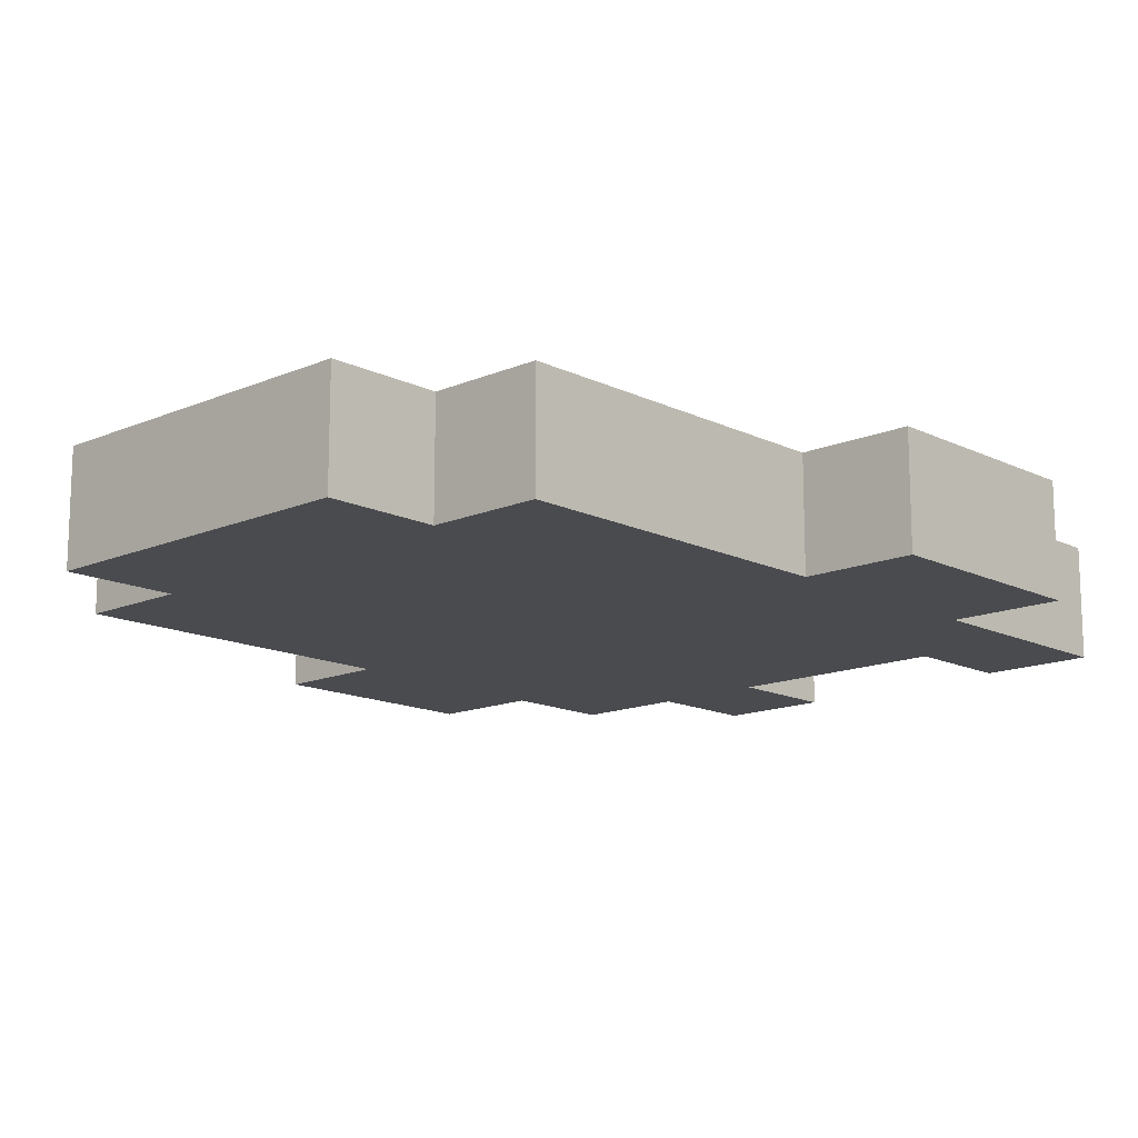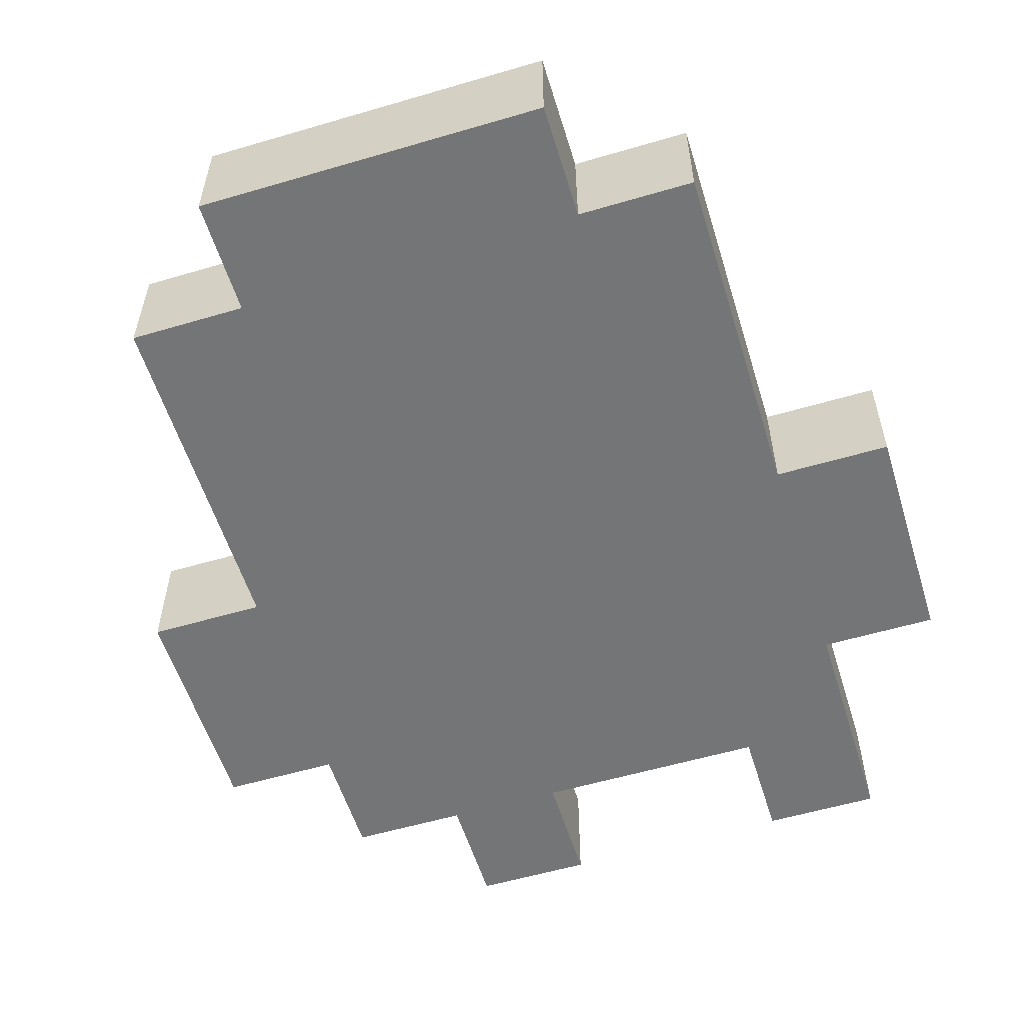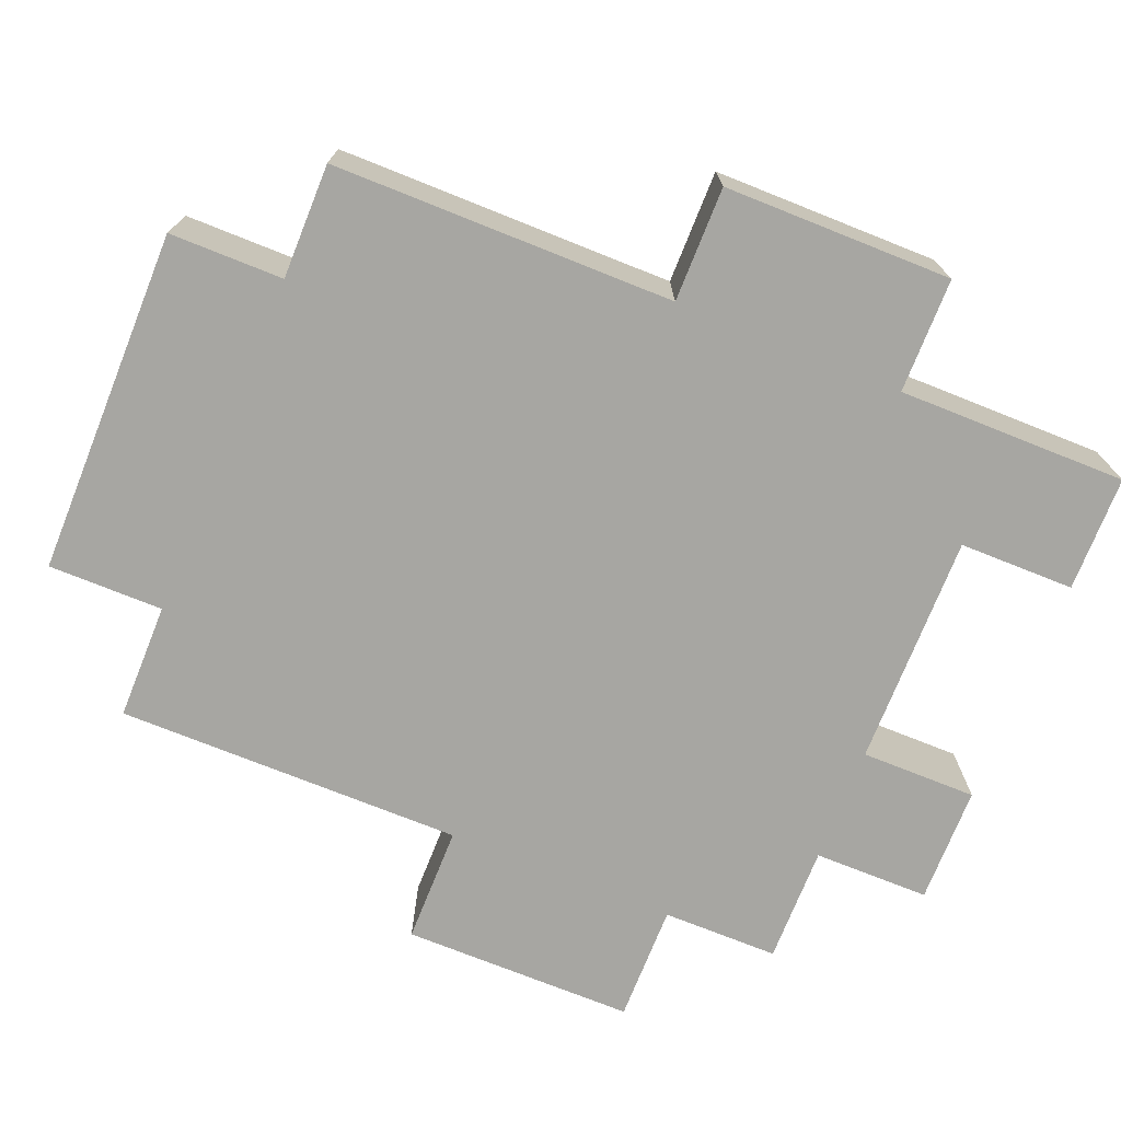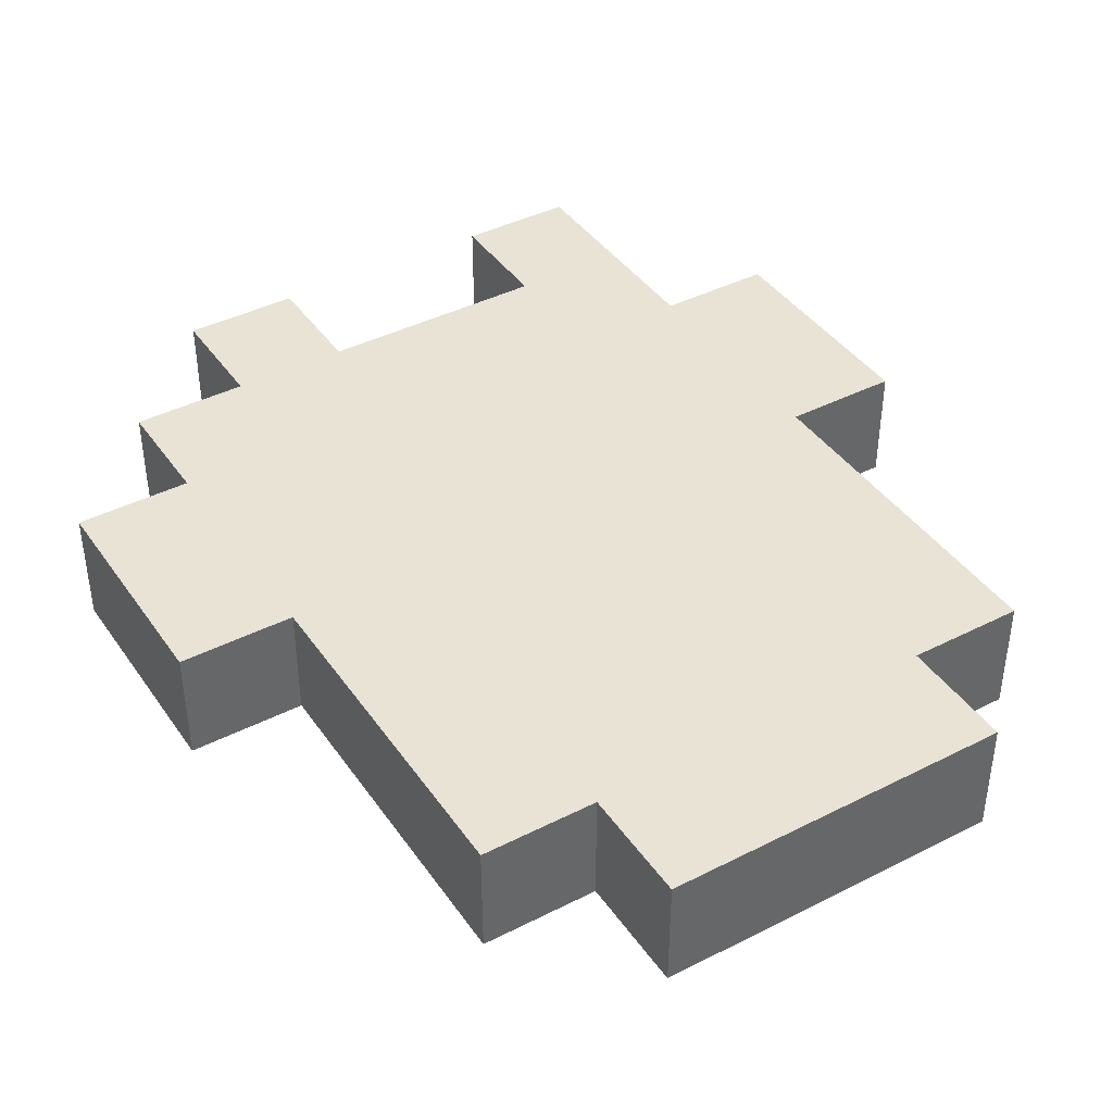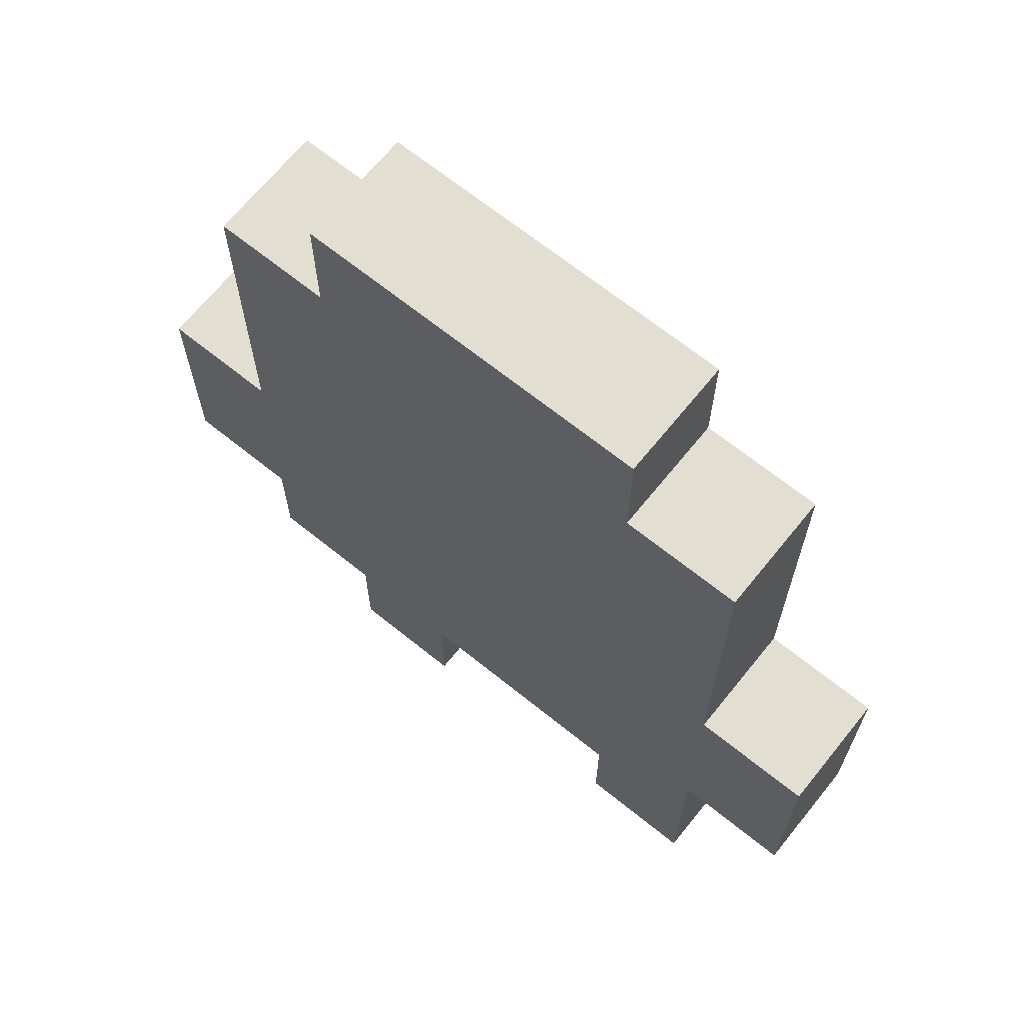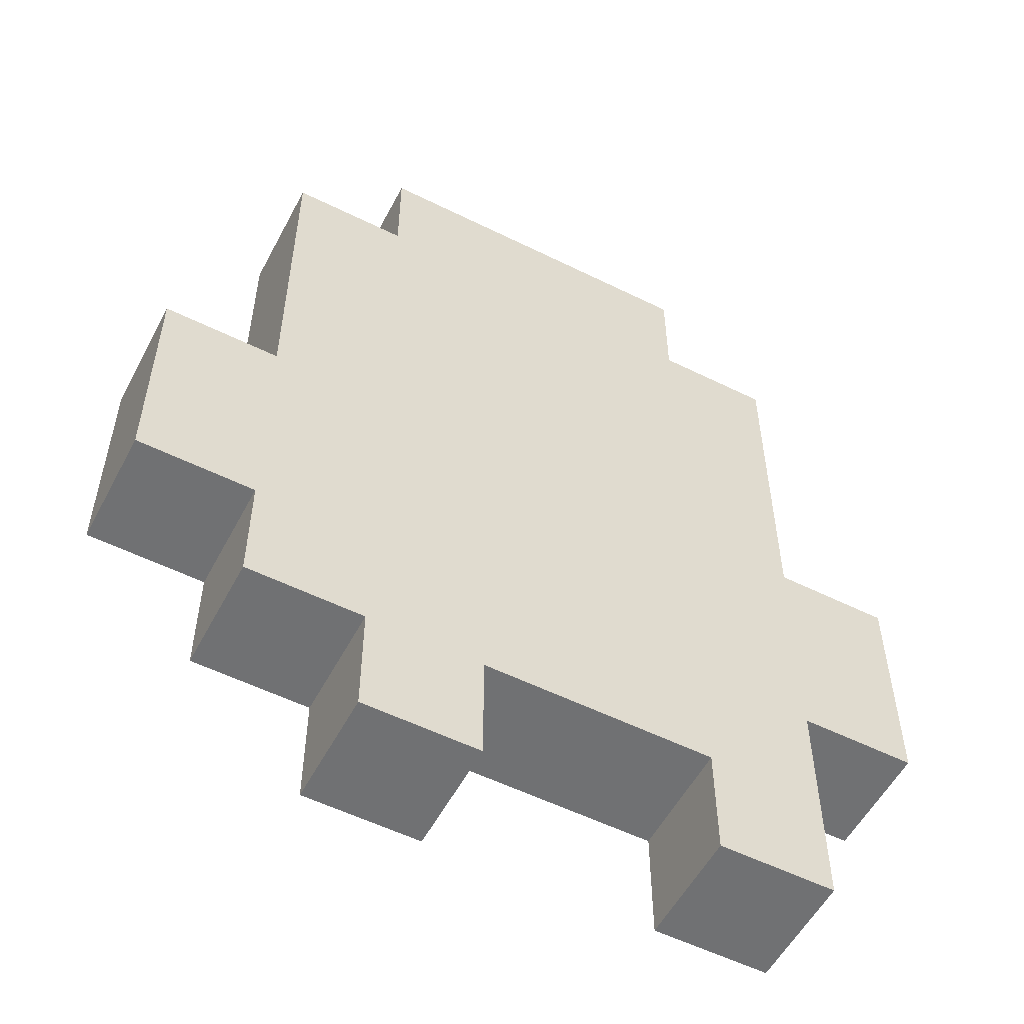
<metadata>
{"format":"obj","ext":"obj","renderer":"f3d","projection":"perspective","resolution":1024,"background":"white","views":[{"elev":-14.3,"azim":-136.8,"up":"+Z"},{"elev":-56.5,"azim":-162.9,"up":"+Z"},{"elev":-74.0,"azim":-111.8,"up":"+Z"},{"elev":41.2,"azim":148.3,"up":"+Z"},{"elev":67.5,"azim":-141.1,"up":"+Y"},{"elev":-55.1,"azim":152.4,"up":"+Y"}]}
</metadata>
<code>
g Player_idle
v -3.5 2 0.5
v -3.5 2 -0.5
v -3.5 3 0.5
v -3.5 3 -0.5
v -3.5 4 0.5
v -3.5 4 -0.5
v -2.5 0 0.5
v -2.5 0 -0.5
v -2.5 1 0.5
v -2.5 1 -0.5
v -2.5 2 0.5
v -2.5 2 -0.5
v -2.5 4 0.5
v -2.5 4 -0.5
v -2.5 7 0.5
v -2.5 7 -0.5
v -1.5 7 0.5
v -1.5 7 -0.5
v -1.5 8 0.5
v -1.5 8 -0.5
v 0.5 0 0.5
v 0.5 0 -0.5
v 0.5 1 0.5
v 0.5 1 -0.5
v -1.5 0 0.5
v -1.5 0 -0.5
v -1.5 1 0.5
v -1.5 1 -0.5
v 1.5 0 0.5
v 1.5 0 -0.5
v 1.5 1 0.5
v 1.5 1 -0.5
v 1.5 7 0.5
v 1.5 7 -0.5
v 1.5 8 0.5
v 1.5 8 -0.5
v 2.5 1 0.5
v 2.5 1 -0.5
v 2.5 2 0.5
v 2.5 2 -0.5
v 2.5 4 0.5
v 2.5 4 -0.5
v 2.5 5 0.5
v 2.5 5 -0.5
v 2.5 6 0.5
v 2.5 6 -0.5
v 2.5 7 0.5
v 2.5 7 -0.5
v 3.5 2 0.5
v 3.5 2 -0.5
v 3.5 3 0.5
v 3.5 3 -0.5
v 3.5 4 0.5
v 3.5 4 -0.5
v -3.5 2 0.5
v -3.5 3 0.5
v -3.5 4 0.5
v -2.5 0 0.5
v -2.5 1 0.5
v -2.5 2 0.5
v -2.5 3 0.5
v -2.5 4 0.5
v -2.5 7 0.5
v -1.5 0 0.5
v -1.5 1 0.5
v -1.5 7 0.5
v -1.5 8 0.5
v -0.5 5 0.5
v -0.5 6 0.5
v 0.5 0 0.5
v 0.5 1 0.5
v 0.5 5 0.5
v 0.5 6 0.5
v 1.5 0 0.5
v 1.5 1 0.5
v 1.5 5 0.5
v 1.5 6 0.5
v 1.5 7 0.5
v 1.5 8 0.5
v 2.5 1 0.5
v 2.5 2 0.5
v 2.5 3 0.5
v 2.5 4 0.5
v 2.5 5 0.5
v 2.5 6 0.5
v 2.5 7 0.5
v 3.5 2 0.5
v 3.5 3 0.5
v 3.5 4 0.5
v -3.5 2 -0.5
v -3.5 3 -0.5
v -3.5 4 -0.5
v -2.5 0 -0.5
v -2.5 1 -0.5
v -2.5 2 -0.5
v -2.5 3 -0.5
v -2.5 4 -0.5
v -2.5 7 -0.5
v -1.5 0 -0.5
v -1.5 1 -0.5
v -1.5 7 -0.5
v -1.5 8 -0.5
v -0.5 5 -0.5
v -0.5 6 -0.5
v 0.5 0 -0.5
v 0.5 1 -0.5
v 0.5 5 -0.5
v 0.5 6 -0.5
v 1.5 0 -0.5
v 1.5 1 -0.5
v 1.5 5 -0.5
v 1.5 6 -0.5
v 1.5 7 -0.5
v 1.5 8 -0.5
v 2.5 1 -0.5
v 2.5 2 -0.5
v 2.5 3 -0.5
v 2.5 4 -0.5
v 2.5 5 -0.5
v 2.5 6 -0.5
v 2.5 7 -0.5
v 3.5 2 -0.5
v 3.5 3 -0.5
v 3.5 4 -0.5
v -2.5 0 0.5
v -1.5 0 0.5
v 0.5 0 0.5
v 1.5 0 0.5
v -2.5 0 -0.5
v -1.5 0 -0.5
v 0.5 0 -0.5
v 1.5 0 -0.5
v -1.5 1 0.5
v 0.5 1 0.5
v 1.5 1 0.5
v 2.5 1 0.5
v -1.5 1 -0.5
v 0.5 1 -0.5
v 1.5 1 -0.5
v 2.5 1 -0.5
v -3.5 2 0.5
v -2.5 2 0.5
v 2.5 2 0.5
v 3.5 2 0.5
v -3.5 2 -0.5
v -2.5 2 -0.5
v 2.5 2 -0.5
v 3.5 2 -0.5
v -3.5 4 0.5
v -2.5 4 0.5
v 2.5 4 0.5
v 3.5 4 0.5
v -3.5 4 -0.5
v -2.5 4 -0.5
v 2.5 4 -0.5
v 3.5 4 -0.5
v -2.5 7 0.5
v -1.5 7 0.5
v 1.5 7 0.5
v 2.5 7 0.5
v -2.5 7 -0.5
v -1.5 7 -0.5
v 1.5 7 -0.5
v 2.5 7 -0.5
v -1.5 8 0.5
v 1.5 8 0.5
v -1.5 8 -0.5
v 1.5 8 -0.5
f 3 2 1
f 4 2 3
f 5 4 3
f 6 4 5
f 9 8 7
f 10 8 9
f 11 10 9
f 12 10 11
f 15 14 13
f 16 14 15
f 19 18 17
f 20 18 19
f 23 22 21
f 24 22 23
f 25 26 27
f 27 26 28
f 29 30 31
f 31 30 32
f 33 34 35
f 35 34 36
f 37 38 39
f 39 38 40
f 41 42 43
f 43 42 44
f 43 44 45
f 45 44 46
f 45 46 47
f 47 46 48
f 49 50 51
f 51 50 52
f 51 52 53
f 53 52 54
f 60 56 55
f 61 57 56
f 61 56 60
f 62 57 61
f 64 59 58
f 65 60 59
f 65 59 64
f 65 61 60
f 65 62 61
f 66 63 62
f 68 66 62
f 69 66 68
f 71 62 65
f 72 68 62
f 72 69 68
f 73 66 69
f 73 69 72
f 74 71 70
f 75 62 71
f 75 71 74
f 76 72 62
f 76 73 72
f 77 66 73
f 77 73 76
f 78 67 66
f 78 66 77
f 79 67 78
f 80 62 75
f 81 62 80
f 82 62 81
f 83 76 62
f 83 62 82
f 84 77 76
f 84 76 83
f 85 78 77
f 85 77 84
f 86 78 85
f 87 82 81
f 88 83 82
f 88 82 87
f 89 83 88
f 90 91 95
f 91 92 96
f 95 91 96
f 96 92 97
f 93 94 99
f 94 95 100
f 99 94 100
f 95 96 100
f 96 97 100
f 97 98 101
f 97 101 103
f 103 101 104
f 100 97 106
f 97 103 107
f 103 104 107
f 104 101 108
f 107 104 108
f 105 106 109
f 106 97 110
f 109 106 110
f 97 107 111
f 107 108 111
f 108 101 112
f 111 108 112
f 101 102 113
f 112 101 113
f 113 102 114
f 110 97 115
f 115 97 116
f 116 97 117
f 97 111 118
f 117 97 118
f 111 112 119
f 118 111 119
f 112 113 120
f 119 112 120
f 120 113 121
f 116 117 122
f 117 118 123
f 122 117 123
f 123 118 124
f 129 126 125
f 130 126 129
f 131 128 127
f 132 128 131
f 137 134 133
f 138 134 137
f 139 136 135
f 140 136 139
f 145 142 141
f 146 142 145
f 147 144 143
f 148 144 147
f 149 150 153
f 153 150 154
f 151 152 155
f 155 152 156
f 157 158 161
f 161 158 162
f 159 160 163
f 163 160 164
f 165 166 167
f 167 166 168

</code>
